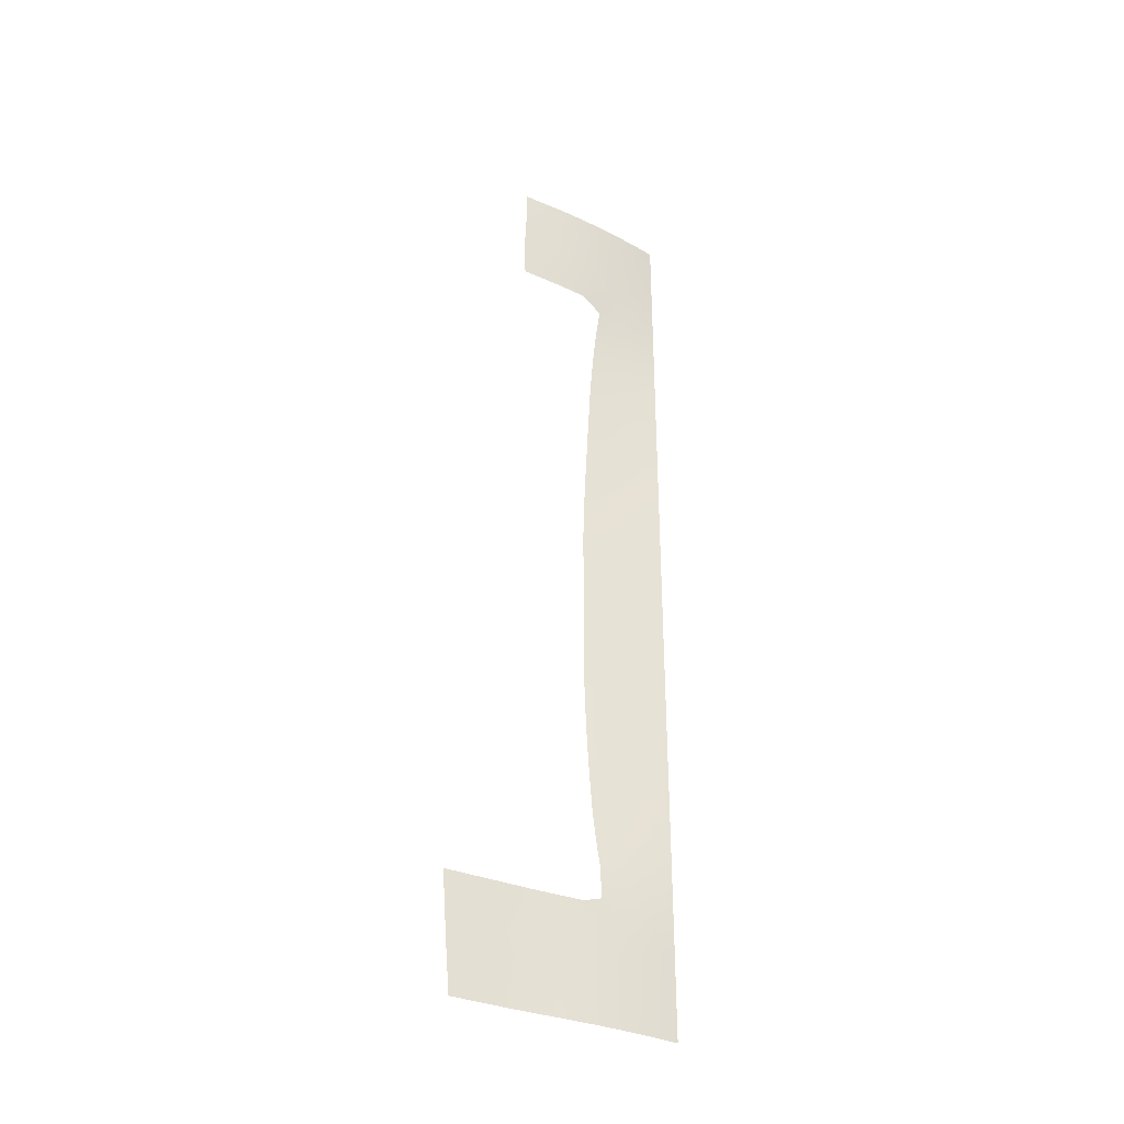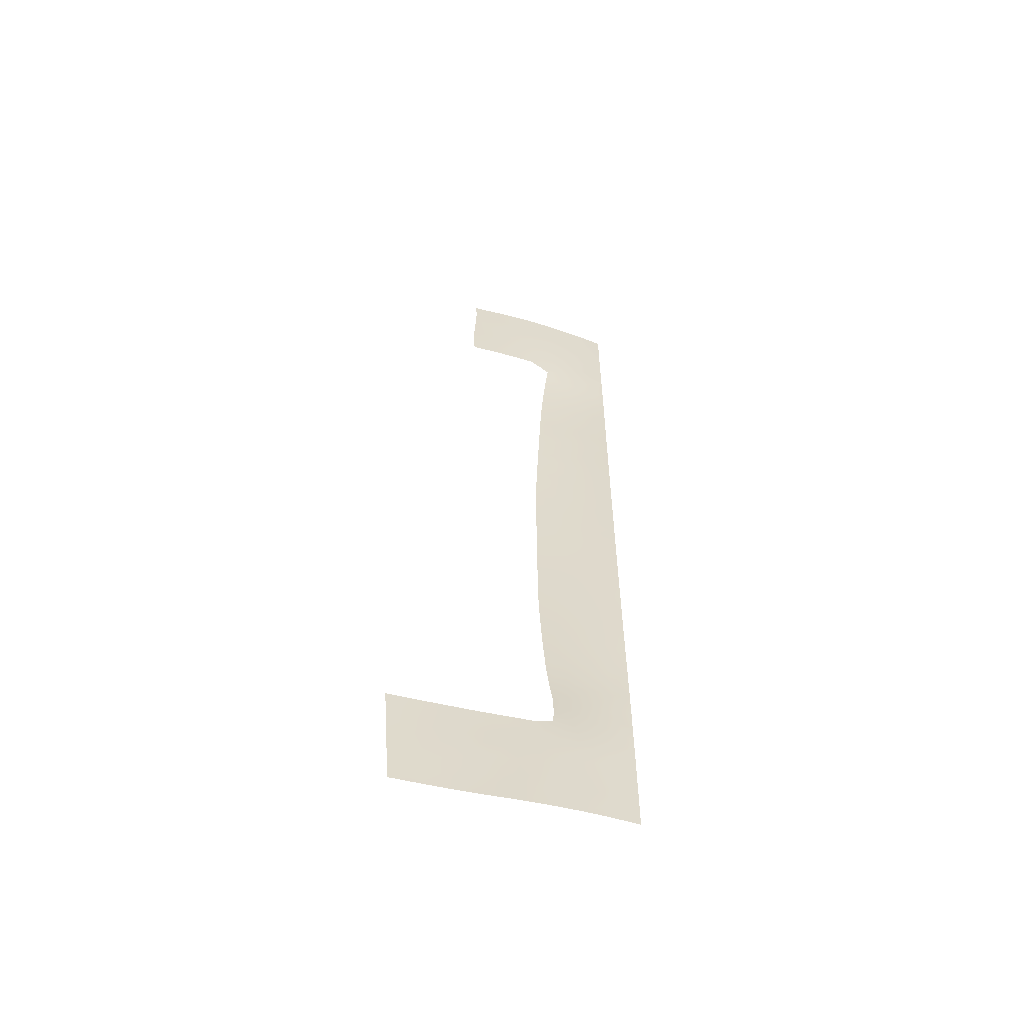
<metadata>
{"format":"obj","ext":"obj","renderer":"f3d","projection":"perspective","resolution":1024,"background":"white","views":[{"elev":-34.6,"azim":-83.8,"up":"+Y"},{"elev":-58.2,"azim":-68.4,"up":"+Y"}]}
</metadata>
<code>
v -46.14 -27.9 92.7
v -42.33 2.262 99.01
v -41.37 37.88 100
v -46.39 -50 94.42
v -45.43 -48.3 95.68
v -43.76 8.255 96.38
v -41.87 -37.85 100
v -44.47 -40.27 96.69
v -41.82 -31.64 100
v -44.68 -26.44 95.13
v -43.85 -28.25 96.62
v -50.64 47.74 88.94
v -51.43 46.11 87.82
v -46.14 26.41 93.02
v -47.77 -37.97 92
v -42.69 -31.14 98.62
v -41.84 -3.639 100
v -42.31 -3.888 99.12
v -43.32 48.49 97.83
v -47.77 -37.95 92
v -44.49 -44.73 96.79
v -49.17 39.52 90.73
v -43.21 -45.19 98.47
v -44.43 -2.271 95.12
v -43.26 31.33 97.48
v -51.23 50 88.09
v -44.27 -48.77 97.21
v -46.65 -37.32 93.47
v -44.79 44.27 96.19
v -45.22 -15.48 93.77
v -49.48 -50 89.88
v -46.19 44.5 94.59
v -43.52 -14.99 96.92
v -51.98 -46.65 86.04
v -44.44 -33.78 96.14
v -46.15 33.27 93.66
v -52.58 50 86.21
v -52.54 47.97 86.28
v -53.77 -38 83.34
v -51.03 -38 87.23
v -52.31 -50 85.59
v -42.03 -48.52 100
v -55.93 -44.62 80.41
v -41.85 -23.73 100
v -45.43 -24.82 93.75
v -42.31 34.89 98.85
v -41.59 20.13 100
v -45.05 0.9141 93.97
v -55.77 -48.41 80.69
v -41.81 -33.79 100
v -43.43 -36.79 97.86
v -53.61 -50 83.75
v -45.16 11.17 93.94
v -50.46 -50 88.37
v -49.74 -38 89.13
v -49.42 -38.91 89.64
v -44.74 -42.61 96.41
v -43.29 27.69 97.35
v -42.16 38.67 99.11
v -46.14 31.17 93.43
v -46.14 4.578 92
v -48.63 37.98 91.35
v -49.55 37.99 90.21
v -52.39 -42.78 85.39
v -46.14 20.5 92.69
v -52.58 38 86.21
v -52.59 38.09 86.19
v -52.59 38 86.19
v -50.01 50 89.81
v -43.13 12.4 97.5
v -56.07 -40.61 80.17
v -55.7 -50 80.81
v -41.98 -46.61 100
v -54.45 -40.87 82.43
v -44.05 32.72 96.47
v -43.3 -39.24 98.18
v -42.83 -41.14 98.83
v -50.96 40.97 88.42
v -45.18 -39.1 95.65
v -46.88 -46.67 93.63
v -41.87 -15.63 100
v -46.78 46.49 93.92
v -45.04 40.35 95.81
v -42.27 42.63 98.97
v -56.18 -38 79.98
v -41.81 0.1703 100
v -44.42 -13.63 95.24
v -41.37 35.54 100
v -41.32 43.65 100
v -41.26 48.13 100
v -42.7 -17.99 98.47
v -42.04 -50 100
v -45.35 -14.01 93.51
v -45.28 -12.55 93.6
v -44.55 21.47 95.26
v -46.14 11.19 92.22
v -46.14 24.51 92.9
v -45.21 -19.86 93.92
v -42.28 15.49 98.94
v -44.77 -11.32 94.53
v -47.8 37.97 92.4
v -52.66 39.82 86.09
v -50.75 38 88.65
v -52.66 42.33 86.1
v -46.14 -13.52 92
v -43.19 -20.99 97.62
v -41.78 3.733 100
v -41.39 32.16 100
v -41.28 45.87 100
v -50.21 45.75 89.52
v -46.21 36.44 94.1
v -42.97 50 98.2
v -41.21 50 100
v -42.97 -6.839 97.9
v -42.67 8.612 98.32
v -45.21 -9.555 93.68
v -46.09 -6.543 92
v -45.45 17.24 93.66
v -45.65 42.66 95.18
v -46.14 6.359 92.04
v -41.45 28.52 100
v -44.05 11.54 95.88
v -44.36 42.31 96.64
v -41.5 26.26 100
v -44.68 48.32 96.32
v -42.76 -2.361 98.26
v -48.02 39.47 92.19
v -43.12 37.63 97.98
v -44.25 -4.169 95.47
v -50.09 -44.28 88.81
v -44.38 -46.82 97.01
v -49.35 42.66 90.6
v -47.72 50 92.76
v -42.68 -12.03 98.47
v -47.58 -41.62 92.45
v -48.7 -46.72 90.97
v -43.58 0.6668 96.7
v -55.13 -44.01 81.51
v -43.08 25.75 97.63
v -44.78 -21.97 94.78
v -42.54 6.247 98.59
v -42.64 21.28 98.31
v -45.22 -3.505 93.63
v -50.81 -47.1 87.77
v -51.39 -39.91 86.77
v -50.55 -48.8 88.19
v -50.95 -45.45 87.54
v -45.54 -50 95.59
v -56 -42.52 80.28
v -55.27 -41.85 81.3
v -43.29 2.646 97.23
v -43.97 15.84 96.1
v -41.83 -27.26 100
v -42.75 -29.01 98.45
v -43.19 -4.597 97.47
v -46.53 -44.7 94.05
v -46.73 -40.82 93.62
v -45.76 -43.15 95.04
v -51.49 -41.7 86.67
v -46.09 -4.013 92
v -45.5 -37.14 94.99
v -45.53 -5.776 93.06
v -48.47 -50 91.42
v -42.7 -16.08 98.46
v -50.95 44.32 88.45
v -50 44 89.76
v -54.12 -45.22 82.95
v -53.26 -44.01 84.18
v -51.67 -48.47 86.5
v -52.89 -48.21 84.74
v -43.8 -22.46 96.54
v -46.43 -35.69 93.47
v -46.19 -33.67 93.37
v -45.36 -32.82 94.57
v -45.54 -26.71 93.66
v -46.14 -29.82 92.89
v -43.33 -24.2 97.39
v -46.18 35.14 93.91
v -48.77 -44.47 90.78
v -42.57 -35.3 98.95
v -50.62 -42.67 87.99
v -54.02 -47.45 83.13
v -52.29 -38 85.43
v -51.43 -50 86.9
v -41.87 -13.69 100
v -42.65 -14.14 98.54
v -46.14 28.84 93.22
v -45.18 29.91 94.69
v -44.47 -24.18 95.39
v -41.74 7.352 100
v -43.58 -17.05 96.84
v -42.9 -27.24 98.19
v -41.87 -21.3 100
v -55.25 -39.84 81.3
v -41.87 -11.33 100
v -44.46 -31.74 95.82
v -42.52 -37.48 99.13
v -46.14 8.722 92.12
v -45.4 9.424 93.48
v -44.28 1.864 95.41
v -43.62 -30.45 97.1
v -43.62 -8.244 96.67
v -41.77 5.141 100
v -43.27 6.912 97.25
v -43.96 13.47 96.07
v -42.33 13.3 98.88
v -49.75 -45.99 89.35
v -44.15 40.33 96.83
v -54.71 -48.46 82.17
v -45.37 -44.37 95.6
v -42.16 17.63 99.1
v -45.29 -30.78 94.42
v -45.3 7.339 93.59
v -45.63 4.498 92.94
v -44.23 6.473 95.51
v -41.96 -44.69 100
v -44.41 -16.15 95.29
v -47.41 48.42 93.15
v -45.49 50 95.38
v -43.78 -11.61 96.41
v -45.13 12.72 94.04
v -52.45 -40.81 85.27
v -41.32 41.72 100
v -49.38 47.1 90.63
v -48.99 44.81 91.13
v -48.16 46.74 92.2
v -45.36 46.31 95.56
v -45.32 -23.13 93.86
v -41.84 -35.89 100
v -47.59 -43.59 92.51
v -45.53 -21.64 93.41
v -41.85 -24.72 100
v -42.66 -25.59 98.58
v -41.83 -1.973 100
v -51.45 39.47 87.75
v -48.99 50 91.17
v -49.82 48.94 90.06
v -50.31 39.47 89.27
v -51.81 38 87.23
v -49.47 -42.33 89.69
v -46.14 -16.67 92.09
v -46.14 -25.29 92.52
v -45.66 -46.28 95.3
v -48.87 -37.99 90.42
v -46.14 -20.75 92.26
v -46.14 -18.6 92.16
v -52.63 44.15 86.15
v -49.82 41.03 89.94
v -50.48 42.59 89.08
v -42.68 19.13 98.23
v -42.96 16.88 97.79
v -43.72 18.27 96.53
v -43.82 46.2 97.28
v -44.16 30.66 96.2
v -43.12 29.57 97.62
v -44.21 28.72 96.03
v -44.81 14.3 94.64
v -44.91 15.96 94.52
v -46.09 48.35 94.71
v -45.38 19.2 93.86
v -46.16 40.87 94.51
v -47.08 -50 93.45
v -47.81 -48.45 92.35
v -46.13 2.833 92
v -52.58 45.91 86.23
v -42.66 32.97 98.34
v -46.64 -42.53 93.82
v -44.31 -50 97.21
v -43.48 -19.09 97.06
v -44.14 -20.45 95.88
v -44.17 -9.767 95.65
v -51.91 41.01 87.13
v -51.54 42.63 87.63
v -42.65 23.62 98.29
v -55.84 -46.75 80.57
v -41.86 -9.374 100
v -42.43 -10.38 98.93
v -49.45 -40.24 89.61
v -41.85 -7.401 100
v -43.63 20.31 96.7
v -45.65 -41.11 95.12
v -44.58 -7.833 94.86
v -46.51 -48.24 94.19
v -45.18 -1.147 93.72
v -44.55 19.67 95.23
v -44.2 26.5 95.97
v -46.81 39.16 93.62
v -43.39 -13.17 97.14
v -44.25 36.46 96.51
v -41.82 -29.87 100
v -53.44 -41.78 83.88
v -42.87 -50 99.01
v -42.76 0.6696 98.22
v -41.89 -41.25 100
v -42.61 -43.01 99.16
v -41.87 -39.49 100
v -50.46 -40.94 88.15
v -46.15 -31.68 93.1
v -45.7 38.77 94.93
v -41.87 -18.9 100
v -43.05 14.6 97.65
v -45.25 -17.49 93.77
v -44.4 -18.37 95.36
v -41.84 -4.965 100
v -42.46 -5.503 98.84
v -41.79 2.412 100
v -53.07 -46.07 84.46
v -52.18 -44.79 85.74
v -42.47 -0.8229 98.79
v -42.56 -20.55 98.75
v -52.33 -39.13 85.41
v -46.14 22.77 92.8
v -46.14 18.65 92.59
v -46.14 16.07 92.46
v -43.89 50 97.19
v -45.06 25.38 94.61
v -42.14 40.56 99.1
v -41.32 40.2 100
v -42.21 48.85 99.01
v -46.88 42.74 93.73
v -43.79 -41.27 97.61
v -44.65 17.72 94.98
v -41.42 30.33 100
v -49.71 -47.72 89.46
v -46.94 37.24 93.32
v -41.92 -42.93 100
v -43.55 -32.53 97.34
v -42.7 36.26 98.43
v -41.72 9.806 100
v -42.43 11 98.74
v -46.1 -8.866 92
v -46.09 -2.12 92
v -42.67 -8.754 98.47
v -46.14 -15.09 92.04
v -42.28 27.26 98.81
v -42.18 25.47 98.98
v -54.79 -38 81.92
v -43.16 41.51 97.98
v -41.52 24.56 100
v -47.72 -45.78 92.4
v -44.84 -5.891 94.36
v -46.11 0.3147 92
v -44.24 38.47 96.66
v -46.14 -23 92.38
v -48.38 -42.49 91.31
v -48.56 -39.31 90.91
v -43.7 22.24 96.62
v -41.64 16.02 100
v -43.43 43.69 97.7
v -46.14 13.58 92.33
v -43.94 -6.291 96.06
v -41.37 33.96 100
v -46.11 -10.87 92
v -41.87 -16.94 100
v -41.7 12.01 100
v -42.4 47.14 98.82
v -46.67 50 94.02
v -54.31 -43.02 82.66
v -41.68 13.74 100
v -44.66 8.315 94.77
v -43.64 -42.95 97.85
v -43.23 -0.7587 97.36
v -44.22 -0.4829 95.52
v -47.39 41.08 93.05
v -45.04 3.316 94.01
v -43.43 -34.58 97.67
v -44.4 -35.88 96.41
v -41.55 22.39 100
v -43.67 34.62 97.15
v -45.38 -34.85 94.83
v -45.16 32.07 94.91
v -44.35 -38.05 96.7
v -41.61 18.64 100
v -54.45 -50 82.56
v -55.09 -46.44 81.6
v -42.52 4.127 98.63
v -44.19 4.141 95.57
v -43.33 5.084 97.15
v -46.2 -39.24 94.25
v -45.05 5.375 94.01
v -48.15 42.85 92.16
v -52.01 44.27 87
v -47.45 -39.61 92.54
v -48.61 41.13 91.53
v -48.51 -40.94 91.05
v -50.29 -39.27 88.35
v -45.23 27.72 94.48
v -42.3 30.91 98.76
v -43.1 39.48 98.03
v -43.15 -47.67 98.62
v -42.62 -33.16 98.79
v -48.79 -48.42 90.89
v -48.63 48.61 91.61
v -42.49 44.94 98.75
v -44.98 23.21 94.63
v -43.65 -25.99 96.89
v -44.44 -29.94 95.73
v -45.35 21.43 94
v -51.86 47.99 87.24
v -43.91 24.28 96.34
v -43.22 -10.09 97.44
v -45.11 -28.55 94.52
v -43.64 -2.358 96.6
v -47.55 44.7 92.97
v -51.28 -43.67 87.04
v -45.39 -7.499 93.33
v -42.64 -22.64 98.61
v -43.33 10.13 97.16
v -45.07 34.62 95.29
v -44.4 9.691 95.25
v -42.33 28.95 98.72
v -53.36 -39.33 83.95
v -42.54 -24.2 98.79
v -45.45 37.08 95.09
v -45.49 14.54 93.48
f 111 409 178
f 182 52 209
f 67 66 68
f 217 33 191
f 169 144 146
f 405 147 308
f 196 397 201
f 174 212 196
f 360 215 213
f 42 92 292
f 96 53 199
f 186 164 33
f 30 302 241
f 245 98 231
f 246 302 98
f 189 177 396
f 247 265 382
f 238 78 248
f 256 254 255
f 152 257 258
f 86 309 293
f 159 181 405
f 158 156 267
f 170 307 34
f 279 333 114
f 285 280 252
f 201 154 16
f 91 191 164
f 87 100 220
f 90 109 356
f 294 295 77
f 300 193 310
f 303 191 269
f 301 152 251
f 304 305 18
f 227 32 82
f 269 310 106
f 377 378 151
f 118 313 260
f 118 258 314
f 57 321 361
f 323 411 388
f 254 188 371
f 103 235 238
f 128 59 3
f 258 322 152
f 205 221 257
f 299 261 83
f 274 336 339
f 230 156 340
f 231 98 140
f 125 253 227
f 129 143 24
f 228 344 231
f 345 135 230
f 348 359 99
f 227 82 259
f 263 283 262
f 404 226 82
f 53 122 410
f 128 289 343
f 395 400 347
f 354 91 164
f 355 330 206
f 338 349 84
f 357 259 218
f 150 358 138
f 168 358 291
f 202 351 114
f 225 166 110
f 308 168 64
f 138 358 167
f 180 51 366
f 356 253 19
f 387 188 256
f 228 140 189
f 123 208 83
f 301 70 205
f 192 154 11
f 151 137 200
f 274 368 142
f 237 393 224
f 264 365 48
f 210 243 156
f 369 266 75
f 131 390 27
f 171 106 407
f 408 122 70
f 161 370 367
f 8 372 76
f 79 161 372
f 297 159 145
f 5 4 283
f 149 71 150
f 16 9 391
f 153 290 154
f 15 20 28
f 40 145 311
f 143 160 332
f 28 172 161
f 331 406 116
f 117 162 406
f 93 30 334
f 163 31 392
f 37 26 399
f 167 307 182
f 182 307 170
f 41 170 169
f 138 43 149
f 172 173 370
f 173 298 174
f 180 50 229
f 181 297 240
f 170 41 52
f 170 52 182
f 311 183 40
f 41 169 184
f 145 40 386
f 10 11 402
f 185 81 186
f 371 188 60
f 187 60 188
f 120 213 380
f 214 61 120
f 187 387 14
f 63 22 62
f 45 189 10
f 190 203 141
f 217 87 33
f 233 192 396
f 49 209 72
f 73 390 23
f 195 185 134
f 315 19 125
f 198 96 199
f 198 199 213
f 199 360 213
f 327 196 201
f 196 212 397
f 164 186 81
f 203 107 376
f 77 295 361
f 207 179 136
f 374 209 52
f 158 57 210
f 85 337 194
f 174 298 212
f 216 73 23
f 216 23 295
f 219 315 125
f 86 293 2
f 139 58 335
f 89 223 84
f 223 318 317
f 293 151 2
f 165 382 13
f 225 224 226
f 225 226 404
f 344 228 45
f 197 229 7
f 65 312 398
f 196 35 174
f 232 153 233
f 126 234 18
f 235 239 102
f 236 133 393
f 22 63 238
f 237 26 69
f 239 66 67
f 67 102 239
f 143 129 341
f 175 1 242
f 334 30 241
f 353 94 105
f 242 344 45
f 105 94 93
f 131 243 21
f 303 98 302
f 244 15 346
f 245 246 98
f 246 241 302
f 10 189 396
f 189 171 177
f 211 99 251
f 140 270 171
f 171 270 106
f 22 238 248
f 348 99 211
f 373 211 250
f 285 95 280
f 152 252 251
f 29 253 349
f 25 254 75
f 388 255 25
f 58 256 255
f 255 254 25
f 152 205 257
f 25 266 388
f 219 125 259
f 65 398 260
f 83 261 119
f 262 163 263
f 64 159 405
f 159 297 181
f 264 61 214
f 265 38 399
f 401 220 271
f 234 17 18
f 27 148 5
f 147 34 308
f 169 170 34
f 303 269 270
f 269 106 270
f 202 271 282
f 220 100 271
f 104 273 272
f 272 273 78
f 179 130 240
f 130 181 240
f 128 328 289
f 289 328 369
f 369 46 266
f 328 46 369
f 49 275 375
f 275 43 375
f 276 195 277
f 279 276 333
f 379 281 157
f 158 267 281
f 281 267 157
f 155 129 403
f 415 314 258
f 415 258 257
f 80 156 243
f 70 122 205
f 400 139 274
f 158 281 57
f 57 281 8
f 327 201 16
f 394 109 89
f 286 58 139
f 200 48 365
f 111 325 414
f 4 262 283
f 164 191 33
f 235 102 272
f 104 272 102
f 288 33 87
f 220 288 87
f 87 93 94
f 116 282 271
f 179 207 130
f 9 16 290
f 154 290 16
f 27 292 268
f 151 293 137
f 294 326 295
f 134 288 220
f 45 10 175
f 175 10 402
f 7 296 197
f 296 294 77
f 197 296 76
f 298 176 212
f 176 402 212
f 303 217 191
f 269 191 91
f 25 75 266
f 58 286 256
f 379 79 281
f 281 79 8
f 99 301 251
f 302 30 217
f 217 303 302
f 17 304 18
f 304 279 305
f 279 114 305
f 107 306 2
f 306 86 2
f 307 167 168
f 309 86 234
f 303 270 98
f 270 140 98
f 269 91 310
f 200 365 377
f 200 377 151
f 312 97 395
f 260 313 65
f 96 350 221
f 313 118 314
f 315 112 19
f 395 316 400
f 3 59 318
f 317 318 59
f 112 113 319
f 161 172 370
f 8 76 321
f 76 77 321
f 321 77 361
f 57 8 321
f 13 110 165
f 267 156 230
f 118 260 322
f 260 285 322
f 322 285 252
f 108 323 388
f 323 121 411
f 388 411 255
f 144 324 146
f 287 325 101
f 75 254 371
f 27 268 148
f 74 337 39
f 326 216 295
f 62 127 101
f 127 62 22
f 63 103 238
f 238 235 78
f 46 3 88
f 328 128 3
f 115 329 190
f 329 115 330
f 116 271 100
f 331 117 406
f 48 284 342
f 332 342 284
f 117 160 162
f 143 162 160
f 110 166 165
f 132 166 225
f 32 119 320
f 165 273 382
f 26 12 399
f 12 13 399
f 177 407 413
f 198 213 120
f 202 333 401
f 93 334 105
f 258 118 322
f 152 322 252
f 202 401 271
f 166 132 249
f 249 132 248
f 218 82 226
f 335 121 124
f 139 335 336
f 336 335 124
f 121 335 411
f 205 122 221
f 29 123 119
f 29 119 32
f 206 330 70
f 85 194 71
f 115 190 141
f 338 84 317
f 139 336 274
f 339 336 124
f 179 340 136
f 162 143 341
f 179 230 340
f 340 156 80
f 157 135 383
f 126 309 234
f 78 273 249
f 125 19 253
f 129 155 351
f 129 351 341
f 140 228 231
f 231 344 245
f 179 345 230
f 130 207 147
f 78 249 248
f 280 95 347
f 99 359 206
f 29 349 123
f 356 394 253
f 125 227 259
f 350 314 415
f 221 350 415
f 328 3 46
f 101 127 287
f 157 267 135
f 135 267 230
f 404 320 381
f 32 404 82
f 276 277 333
f 277 401 333
f 202 282 351
f 282 341 351
f 410 122 408
f 122 53 221
f 148 4 5
f 283 80 243
f 5 283 243
f 5 243 131
f 88 352 46
f 352 108 266
f 129 24 403
f 343 289 414
f 331 116 353
f 253 29 227
f 91 300 310
f 95 395 347
f 127 22 384
f 114 155 305
f 305 155 18
f 81 354 164
f 354 300 91
f 123 338 208
f 208 338 389
f 99 206 301
f 355 329 330
f 180 229 197
f 384 22 248
f 384 248 132
f 338 123 349
f 133 357 218
f 357 219 259
f 218 259 82
f 261 299 287
f 359 355 206
f 149 150 138
f 150 74 358
f 64 168 291
f 168 167 358
f 195 134 277
f 277 134 401
f 57 21 210
f 215 360 6
f 151 376 2
f 107 2 376
f 361 23 21
f 361 21 57
f 401 134 220
f 80 263 340
f 340 263 136
f 240 385 345
f 345 385 135
f 346 385 278
f 278 240 297
f 119 123 83
f 80 283 263
f 126 362 309
f 309 362 293
f 333 202 114
f 114 351 155
f 240 345 179
f 224 225 110
f 151 378 376
f 186 288 134
f 186 134 185
f 405 308 64
f 127 384 364
f 34 307 308
f 307 168 308
f 311 145 222
f 222 159 64
f 316 395 97
f 295 23 361
f 115 6 408
f 261 287 364
f 287 127 364
f 141 203 376
f 400 286 139
f 391 180 366
f 180 197 51
f 312 395 398
f 188 387 187
f 286 387 256
f 256 188 254
f 45 228 189
f 189 140 171
f 152 301 205
f 301 206 70
f 27 5 131
f 362 126 403
f 137 362 363
f 327 366 35
f 367 366 51
f 42 390 73
f 200 137 363
f 186 33 288
f 366 367 35
f 21 23 131
f 23 390 131
f 142 368 47
f 6 360 410
f 224 393 226
f 360 199 410
f 158 210 156
f 210 21 243
f 393 133 218
f 393 218 226
f 10 396 11
f 396 177 233
f 280 347 142
f 347 400 274
f 264 214 365
f 142 347 274
f 358 74 291
f 291 412 222
f 388 266 108
f 174 370 173
f 177 171 407
f 330 408 70
f 367 370 35
f 174 35 370
f 8 79 372
f 76 372 51
f 76 51 197
f 144 169 34
f 144 34 147
f 196 327 35
f 233 177 413
f 372 161 367
f 252 250 251
f 251 250 211
f 51 372 367
f 182 209 375
f 250 252 280
f 289 369 409
f 47 250 142
f 250 280 142
f 60 36 371
f 348 211 373
f 47 373 250
f 72 209 374
f 167 375 138
f 375 43 138
f 167 182 375
f 365 380 377
f 225 381 132
f 165 166 249
f 391 9 50
f 273 165 249
f 54 146 31
f 381 225 404
f 244 346 56
f 239 235 103
f 126 18 155
f 379 161 79
f 364 381 320
f 384 381 364
f 368 274 339
f 215 378 377
f 406 282 116
f 194 150 71
f 120 380 214
f 383 379 157
f 39 183 311
f 194 74 150
f 382 273 104
f 296 77 76
f 379 28 161
f 90 319 113
f 380 365 214
f 380 215 377
f 412 311 222
f 244 56 55
f 382 104 247
f 379 383 28
f 383 346 15
f 141 204 115
f 13 382 265
f 155 403 126
f 386 56 278
f 346 278 56
f 385 346 383
f 222 145 159
f 381 384 132
f 386 55 56
f 319 19 112
f 356 319 90
f 204 141 378
f 383 15 28
f 184 146 54
f 386 40 55
f 291 222 64
f 386 278 297
f 385 240 278
f 184 169 146
f 237 69 236
f 349 394 84
f 89 84 394
f 386 297 145
f 37 399 38
f 141 376 378
f 12 237 224
f 387 316 14
f 237 12 26
f 143 332 284
f 389 59 128
f 389 317 59
f 391 50 180
f 16 391 327
f 207 136 324
f 352 266 46
f 393 237 236
f 109 394 356
f 84 223 317
f 338 317 389
f 391 366 327
f 136 392 324
f 208 389 343
f 6 204 215
f 14 316 97
f 204 378 215
f 389 128 343
f 204 6 115
f 387 286 316
f 12 224 110
f 13 12 110
f 319 356 19
f 390 42 292
f 30 93 87
f 396 192 11
f 153 154 192
f 213 215 380
f 398 285 260
f 398 95 285
f 399 13 265
f 397 212 402
f 32 227 29
f 400 316 286
f 78 235 272
f 217 30 87
f 383 135 385
f 208 343 83
f 362 137 293
f 27 390 292
f 233 153 192
f 11 154 201
f 397 11 201
f 397 402 11
f 392 136 263
f 403 363 362
f 364 320 261
f 394 349 253
f 404 32 320
f 403 24 363
f 320 119 261
f 1 402 176
f 324 392 31
f 284 363 24
f 143 284 24
f 146 324 31
f 175 402 1
f 175 242 45
f 193 44 407
f 330 115 408
f 207 144 147
f 144 207 324
f 147 405 130
f 406 341 282
f 406 162 341
f 405 181 130
f 87 94 100
f 414 299 343
f 408 6 410
f 409 111 414
f 409 75 371
f 409 36 178
f 36 409 371
f 409 369 75
f 193 407 310
f 410 199 53
f 255 411 58
f 194 337 74
f 413 407 44
f 411 335 58
f 53 96 221
f 39 412 74
f 233 413 232
f 232 413 44
f 409 414 289
f 299 414 325
f 398 395 95
f 299 325 287
f 74 412 291
f 48 342 264
f 263 163 392
f 221 415 257
f 209 49 375
f 412 39 311
f 83 343 299
f 310 407 106
f 48 200 363
f 284 48 363
f 353 116 100
f 353 100 94

</code>
